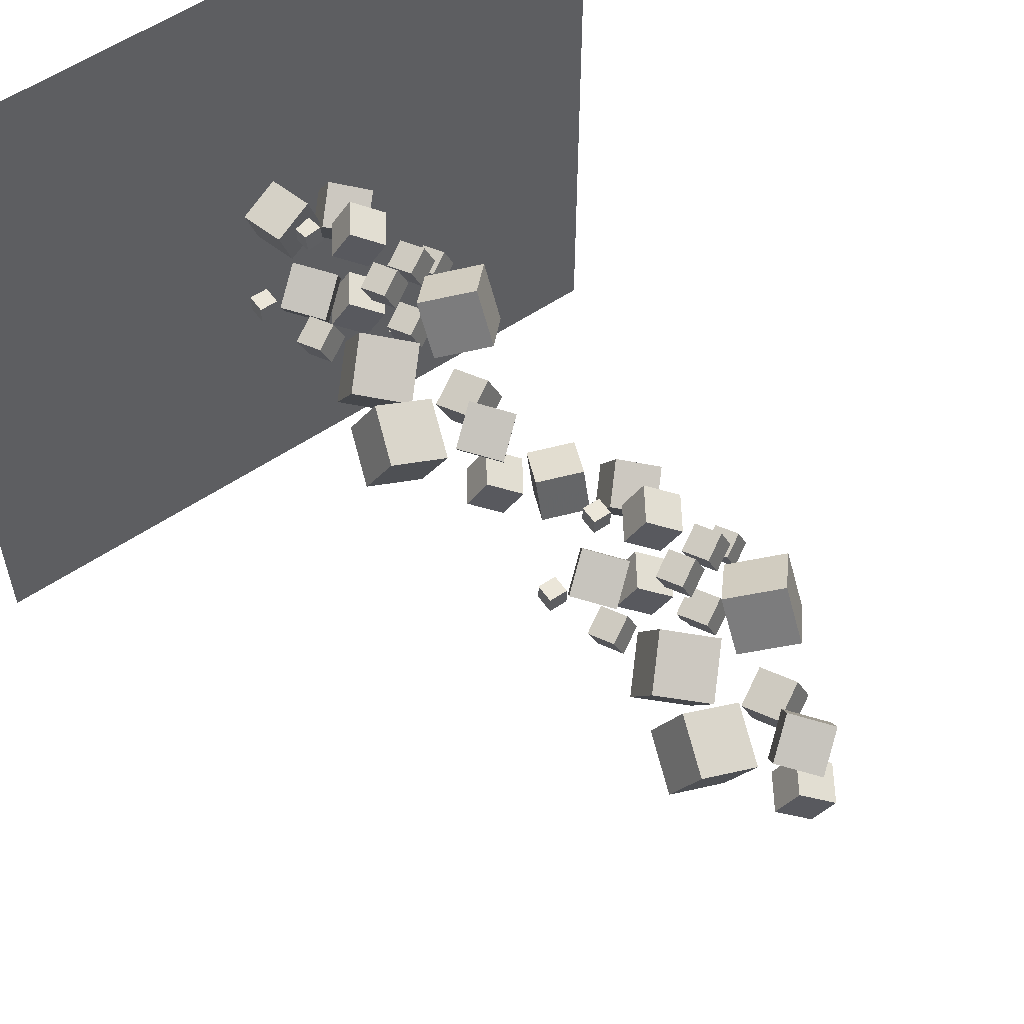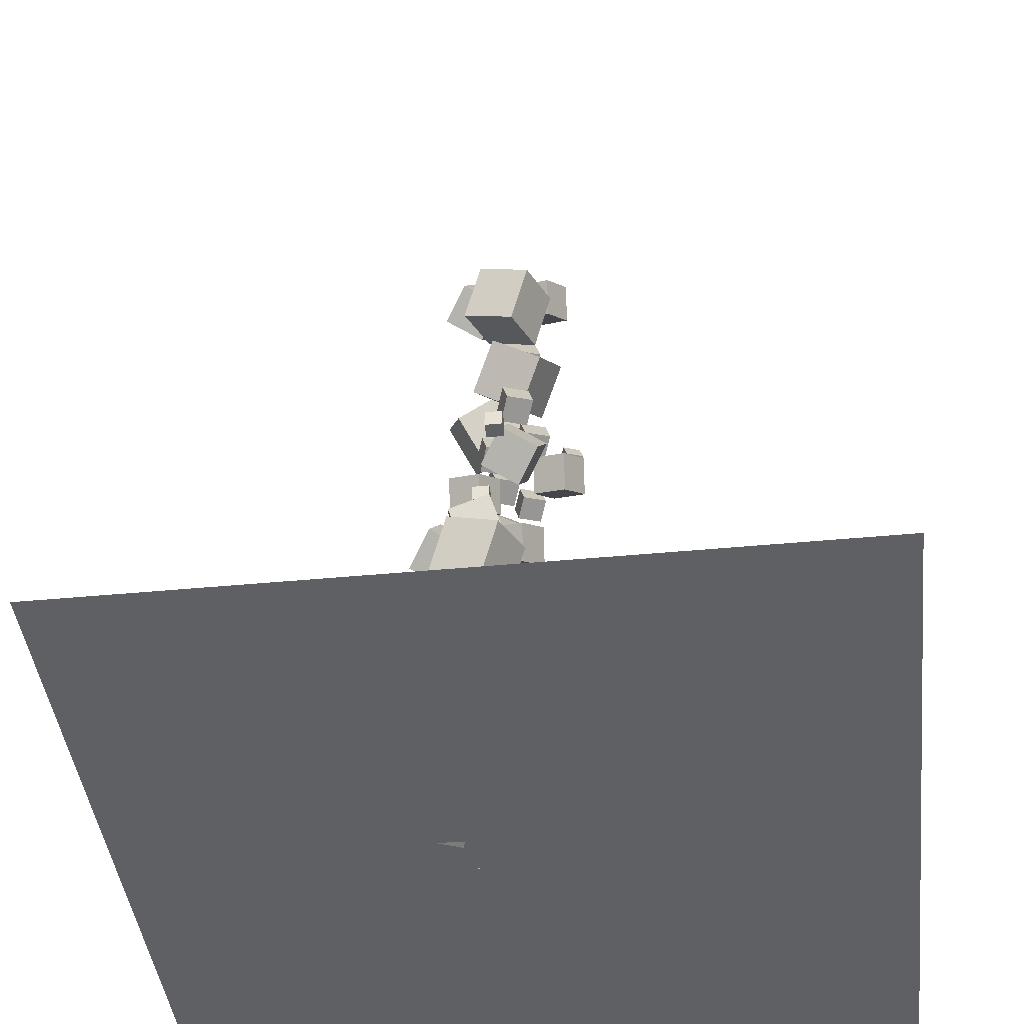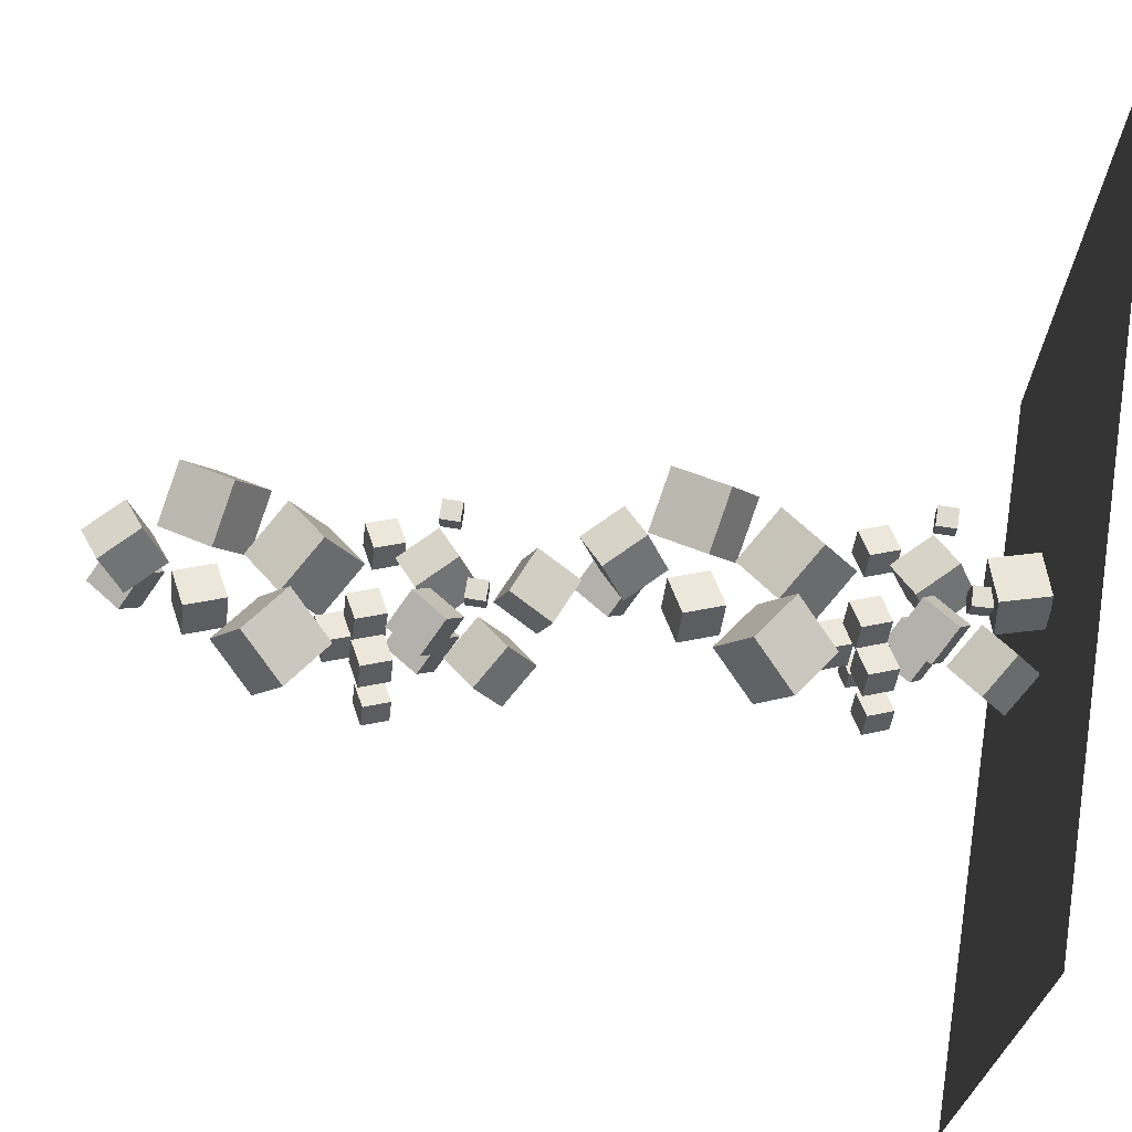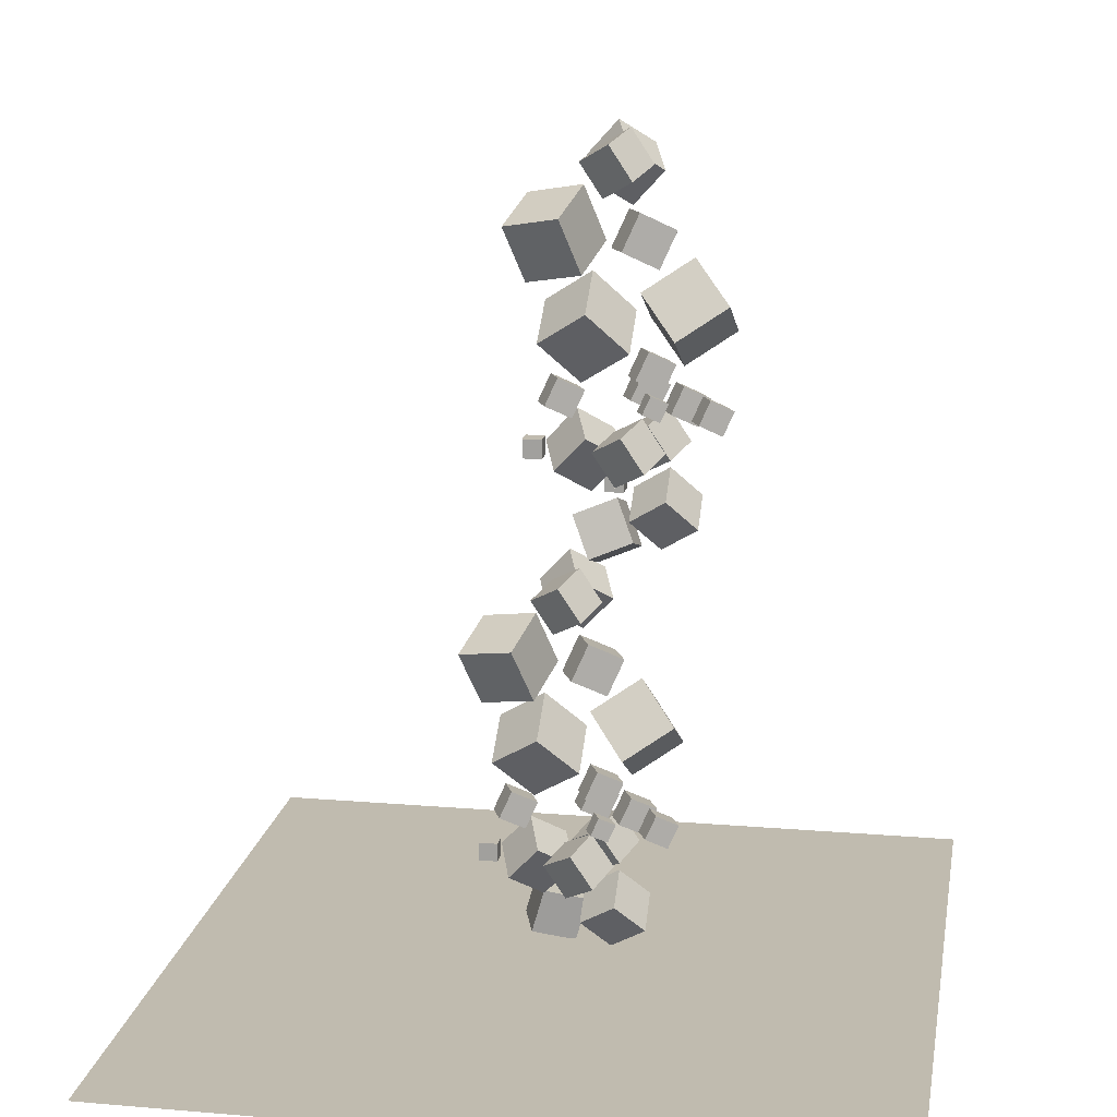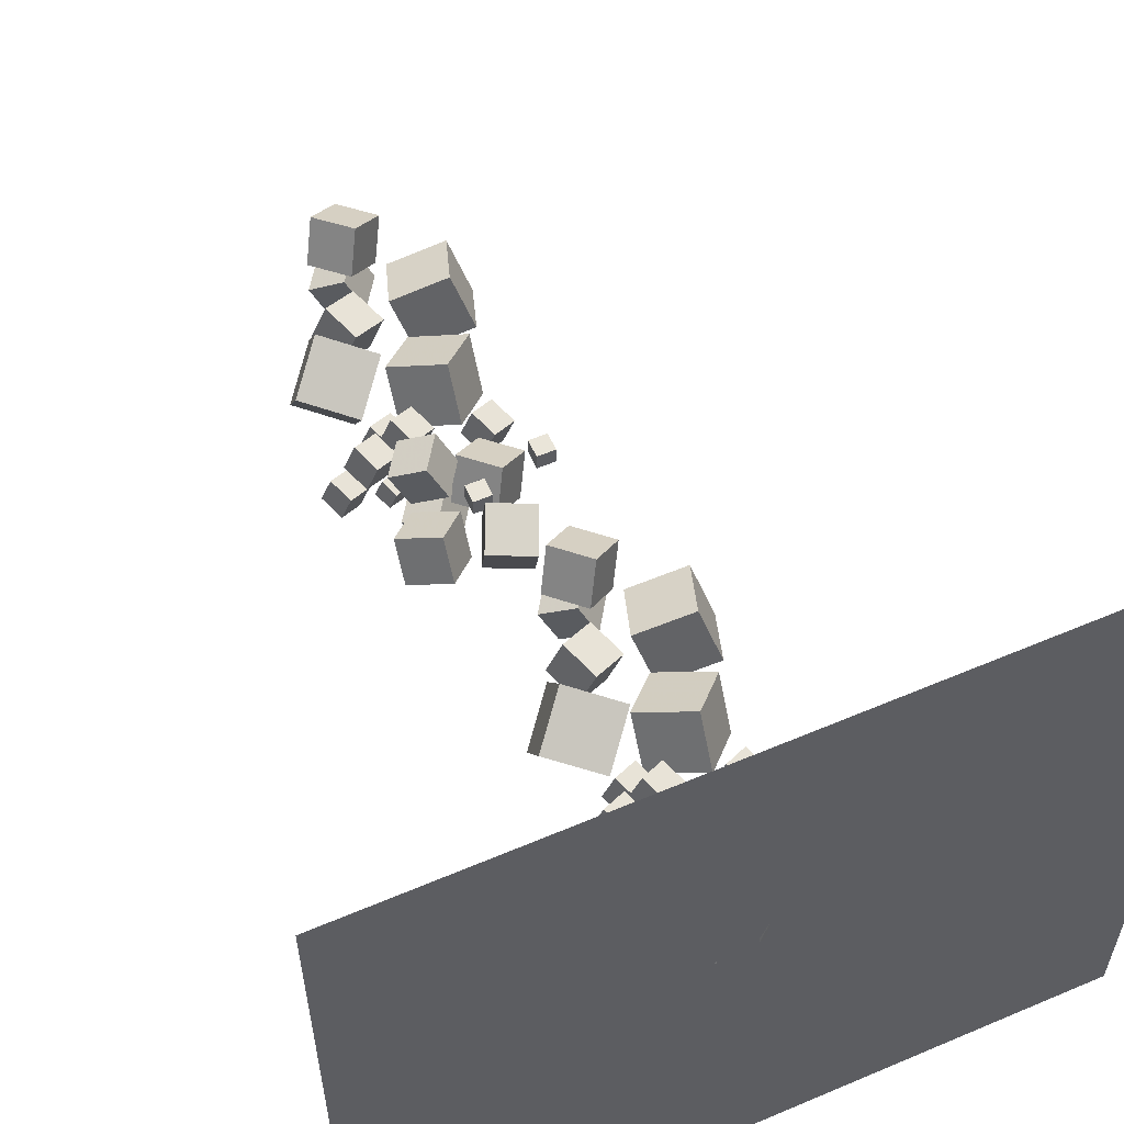
<metadata>
{"format":"obj","ext":"obj","renderer":"f3d","projection":"perspective","resolution":1024,"background":"white","views":[{"elev":57.4,"azim":-34.9,"up":"+Y"},{"elev":-43.0,"azim":-83.5,"up":"+Z"},{"elev":70.6,"azim":98.8,"up":"+Y"},{"elev":16.2,"azim":9.8,"up":"+Z"},{"elev":58.3,"azim":156.3,"up":"+Y"}]}
</metadata>
<code>
v 3.687 13.41 21.84
v 2.593 13.34 23.51
v 4.451 15.17 22.41
v 3.357 15.1 24.09
v 5.177 12.46 22.77
v 4.082 12.39 24.44
v 5.941 14.21 23.35
v 4.846 14.14 25.02
f 4 3 1
f 4 8 7
f 6 5 7
f 6 2 1
f 3 7 5
f 8 4 2
f 2 4 1
f 3 4 7
f 8 6 7
f 5 6 1
f 1 3 5
f 6 8 2
v 1.352 11.78 17.89
v 0.455 12.51 19.91
v 1.476 13.99 17.15
v 0.5786 14.71 19.17
v 3.494 11.96 18.78
v 2.596 12.69 20.79
v 3.618 14.16 18.04
v 2.72 14.89 20.05
f 12 11 9
f 16 15 11
f 14 13 15
f 14 10 9
f 9 11 15
f 16 12 10
f 10 12 9
f 12 16 11
f 16 14 15
f 13 14 9
f 13 9 15
f 14 16 10
v 1.974 12.7 21.04
v 1.974 12.7 21.98
v 1.974 13.64 21.04
v 1.974 13.64 21.98
v 2.919 12.7 21.04
v 2.919 12.7 21.98
v 2.919 13.64 21.04
v 2.919 13.64 21.98
f 20 19 17
f 24 23 19
f 22 21 23
f 18 17 21
f 19 23 21
f 24 20 18
f 18 20 17
f 20 24 19
f 24 22 23
f 22 18 21
f 17 19 21
f 22 24 18
v 4.445 7.8 26.04
v 4.812 8 26.89
v 4.086 8.672 25.99
v 4.453 8.872 26.84
v 5.239 8.103 25.62
v 5.606 8.302 26.47
v 4.88 8.975 25.57
v 5.246 9.175 26.42
f 28 27 25
f 32 31 27
f 32 30 29
f 26 25 29
f 27 31 29
f 32 28 26
f 26 28 25
f 28 32 27
f 31 32 29
f 30 26 29
f 25 27 29
f 30 32 26
v 1.582 12.14 35.93
v 3.129 11.8 37.63
v 0.87 14.09 36.97
v 2.417 13.75 38.68
v 3.165 13.36 34.74
v 4.712 13.01 36.44
v 2.453 15.31 35.78
v 4 14.97 37.48
f 36 35 33
f 36 40 39
f 38 37 39
f 34 33 37
f 35 39 37
f 40 36 34
f 34 36 33
f 35 36 39
f 40 38 39
f 38 34 37
f 33 35 37
f 38 40 34
v 3.434 10.86 20.11
v 5.269 10.14 21.34
v 3.392 12.84 21.32
v 5.227 12.12 22.56
v 4.862 11.84 18.56
v 6.696 11.12 19.79
v 4.82 13.82 19.77
v 6.655 13.1 21.01
f 44 43 41
f 48 47 43
f 46 45 47
f 46 42 41
f 43 47 45
f 48 44 42
f 42 44 41
f 44 48 43
f 48 46 47
f 45 46 41
f 41 43 45
f 46 48 42
v -1.806 11.56 22.81
v -1.806 11.56 23.75
v -1.806 12.51 22.81
v -1.806 12.51 23.75
v -0.8612 11.56 22.81
v -0.8612 11.56 23.75
v -0.8612 12.51 22.81
v -0.8612 12.51 23.75
f 52 51 49
f 56 55 51
f 54 53 55
f 50 49 53
f 51 55 53
f 56 52 50
f 50 52 49
f 52 56 51
f 56 54 55
f 54 50 53
f 49 51 53
f 54 56 50
v -0.745 9.628 28.78
v 1.664 8.683 30.4
v -0.7995 12.23 30.37
v 1.609 11.28 31.99
v 1.129 10.92 26.74
v 3.538 9.973 28.36
v 1.075 13.52 28.34
v 3.483 12.57 29.96
f 60 59 57
f 64 63 59
f 62 61 63
f 58 57 61
f 57 59 63
f 64 60 58
f 58 60 57
f 60 64 59
f 64 62 63
f 62 58 61
f 61 57 63
f 62 64 58
v 3.858 14.72 29.22
v 3.713 12.13 30.84
v 6.311 15.58 30.82
v 6.167 13 32.44
v 5.668 13.34 27.18
v 5.524 10.75 28.8
v 8.122 14.2 28.78
v 7.977 11.62 30.4
f 66 68 67
f 68 72 71
f 70 69 71
f 66 65 69
f 65 67 71
f 70 72 68
f 65 66 67
f 67 68 71
f 72 70 71
f 70 66 69
f 69 65 71
f 66 70 68
v -0.4618 10.05 25.74
v 0.104 10.36 27.05
v -1.016 11.4 25.67
v -0.4502 11.71 26.97
v 0.7619 10.52 25.1
v 1.328 10.83 26.41
v 0.2077 11.87 25.03
v 0.7735 12.17 26.33
f 76 75 73
f 80 79 75
f 80 78 77
f 78 74 73
f 75 79 77
f 80 76 74
f 74 76 73
f 76 80 75
f 79 80 77
f 77 78 73
f 73 75 77
f 78 80 74
v 3.887 9.553 27.22
v 4.452 9.861 28.53
v 3.332 10.9 27.14
v 3.898 11.21 28.45
v 5.11 10.02 26.58
v 5.676 10.33 27.89
v 4.556 11.37 26.51
v 5.122 11.67 27.81
f 84 83 81
f 88 87 83
f 88 86 85
f 86 82 81
f 83 87 85
f 86 88 84
f 82 84 81
f 84 88 83
f 87 88 85
f 85 86 81
f 81 83 85
f 82 86 84
v 3.359 11.64 25.8
v 3.925 11.95 27.11
v 2.805 12.99 25.72
v 3.371 13.3 27.03
v 4.583 12.11 25.16
v 5.149 12.42 26.47
v 4.029 13.46 25.08
v 4.595 13.76 26.39
f 92 91 89
f 96 95 91
f 96 94 93
f 94 90 89
f 89 91 95
f 94 96 92
f 90 92 89
f 92 96 91
f 95 96 93
f 93 94 89
f 93 89 95
f 90 94 92
v 0.01364 9.875 22.68
v 1.561 9.532 24.39
v -0.6983 11.83 23.73
v 0.8491 11.48 25.43
v 1.596 11.09 21.49
v 3.144 10.75 23.19
v 0.8845 13.04 22.53
v 2.432 12.7 24.23
f 100 99 97
f 100 104 103
f 104 102 101
f 98 97 101
f 99 103 101
f 104 100 98
f 98 100 97
f 99 100 103
f 103 104 101
f 102 98 101
f 97 99 101
f 102 104 98
v 5.308 11.4 25.25
v 5.874 11.7 26.56
v 4.754 12.74 25.17
v 5.32 13.05 26.48
v 6.532 11.86 24.61
v 7.098 12.17 25.92
v 5.978 13.21 24.53
v 6.543 13.52 25.84
f 108 107 105
f 112 111 107
f 112 110 109
f 110 106 105
f 105 107 111
f 110 112 108
f 106 108 105
f 108 112 107
f 111 112 109
f 109 110 105
f 109 105 111
f 106 110 108
v 6.779 10.11 25.08
v 7.278 10.38 26.23
v 6.29 11.3 25.01
v 6.789 11.57 26.16
v 7.858 10.52 24.51
v 8.358 10.79 25.67
v 7.37 11.71 24.45
v 7.869 11.98 25.6
f 114 116 115
f 120 119 115
f 118 117 119
f 118 114 113
f 113 115 119
f 120 116 114
f 113 114 115
f 116 120 115
f 120 118 119
f 117 118 113
f 117 113 119
f 118 120 114
v 3.078 8.717 22.3
v 1.984 8.645 23.98
v 3.842 10.47 22.88
v 2.748 10.4 24.55
v 4.568 7.763 23.24
v 3.473 7.691 24.91
v 5.332 9.519 23.81
v 4.237 9.447 25.49
f 124 123 121
f 124 128 127
f 128 126 125
f 126 122 121
f 123 127 125
f 128 124 122
f 122 124 121
f 123 124 127
f 127 128 125
f 125 126 121
f 121 123 125
f 126 128 122
v 3.133 9.973 33.08
v 3.906 10.39 34.87
v 2.376 11.81 32.98
v 3.149 12.23 34.76
v 4.805 10.61 32.21
v 5.578 11.03 34
v 4.048 12.45 32.1
v 4.821 12.87 33.89
f 132 131 129
f 136 135 131
f 134 133 135
f 130 129 133
f 131 135 133
f 136 132 130
f 130 132 129
f 132 136 131
f 136 134 135
f 134 130 133
f 129 131 133
f 134 136 130
v 2.343 9.426 35.59
v 1.249 9.353 37.26
v 3.108 11.18 36.17
v 2.013 11.11 37.84
v 3.833 8.471 36.52
v 2.738 8.399 38.2
v 4.597 10.23 37.1
v 3.502 10.16 38.77
f 138 140 139
f 144 143 139
f 142 141 143
f 142 138 137
f 139 143 141
f 144 140 138
f 137 138 139
f 140 144 139
f 144 142 143
f 141 142 137
f 137 139 141
f 142 144 138
v -2.466 10.14 34.09
v 0.3481 9.107 34.68
v -1.731 12.84 35.31
v 1.084 11.81 35.9
v -1.54 11.12 31.36
v 1.274 10.09 31.94
v -0.8043 13.82 32.58
v 2.01 12.79 33.16
f 148 147 145
f 152 151 147
f 152 150 149
f 146 145 149
f 147 151 149
f 152 148 146
f 146 148 145
f 148 152 147
f 151 152 149
f 150 146 149
f 145 147 149
f 150 152 146
v -4.969 11.37 12.91
v -2.155 10.34 13.49
v -4.233 14.07 14.13
v -1.419 13.04 14.71
v -4.043 12.35 10.17
v -1.228 11.32 10.75
v -3.307 15.05 11.39
v -0.4931 14.02 11.97
f 154 156 155
f 160 159 155
f 158 157 159
f 158 154 153
f 153 155 159
f 160 156 154
f 153 154 155
f 156 160 155
f 160 158 159
f 157 158 153
f 157 153 159
f 158 160 154
v -0.1594 10.65 14.4
v -1.254 10.58 16.08
v 0.6047 12.41 14.98
v -0.4898 12.34 16.65
v 1.33 9.701 15.34
v 0.2355 9.628 17.01
v 2.094 11.46 15.91
v 0.9996 11.38 17.59
f 164 163 161
f 164 168 167
f 166 165 167
f 166 162 161
f 161 163 167
f 166 168 164
f 162 164 161
f 163 164 167
f 168 166 167
f 165 166 161
f 165 161 167
f 162 166 164
v 0.6305 11.2 11.9
v 1.403 11.62 13.68
v -0.1265 13.04 11.79
v 0.6464 13.46 13.58
v 2.302 11.84 11.03
v 3.075 12.26 12.81
v 1.545 13.68 10.92
v 2.318 14.1 12.71
f 172 171 169
f 176 175 171
f 176 174 173
f 170 169 173
f 171 175 173
f 174 176 172
f 170 172 169
f 172 176 171
f 175 176 173
f 174 170 173
f 169 171 173
f 170 174 172
v 0.5755 9.946 1.12
v -0.519 9.874 2.792
v 1.34 11.7 1.696
v 0.2451 11.63 3.368
v 2.065 8.992 2.053
v 0.9704 8.92 3.725
v 2.829 10.75 2.629
v 1.734 10.68 4.301
f 180 179 177
f 180 184 183
f 184 182 181
f 178 177 181
f 177 179 183
f 184 180 178
f 178 180 177
f 179 180 183
f 183 184 181
f 182 178 181
f 181 177 183
f 182 184 178
v 4.276 11.34 3.894
v 4.775 11.61 5.047
v 3.787 12.53 3.826
v 4.286 12.8 4.979
v 5.356 11.75 3.33
v 5.855 12.02 4.483
v 4.867 12.94 3.261
v 5.366 13.21 4.415
f 188 187 185
f 192 191 187
f 192 190 189
f 186 185 189
f 187 191 189
f 192 188 186
f 186 188 185
f 188 192 187
f 191 192 189
f 190 186 189
f 185 187 189
f 190 192 186
v 2.805 12.62 4.065
v 3.371 12.93 5.373
v 2.251 13.97 3.988
v 2.817 14.28 5.296
v 4.029 13.09 3.426
v 4.595 13.4 4.733
v 3.475 14.44 3.349
v 4.041 14.75 4.656
f 196 195 193
f 196 200 199
f 198 197 199
f 194 193 197
f 193 195 199
f 200 196 194
f 194 196 193
f 195 196 199
f 200 198 199
f 198 194 197
f 197 193 199
f 198 200 194
v -2.489 11.1 1.499
v -0.9418 10.76 3.2
v -3.201 13.06 2.541
v -1.654 12.71 4.242
v -0.9064 12.32 0.3044
v 0.641 11.98 2.006
v -1.618 14.27 1.346
v -0.0709 13.93 3.047
f 204 203 201
f 204 208 207
f 206 205 207
f 206 202 201
f 203 207 205
f 208 204 202
f 202 204 201
f 203 204 207
f 208 206 207
f 205 206 201
f 201 203 205
f 206 208 202
v 0.8565 12.87 4.616
v 1.422 13.18 5.924
v 0.3023 14.22 4.539
v 0.8682 14.53 5.846
v 2.08 13.34 3.976
v 2.646 13.65 5.284
v 1.526 14.69 3.899
v 2.092 14.99 5.207
f 212 211 209
f 216 215 211
f 216 214 213
f 210 209 213
f 211 215 213
f 214 216 212
f 210 212 209
f 212 216 211
f 215 216 213
f 214 210 213
f 209 211 213
f 210 214 212
v 1.384 10.78 6.037
v 1.949 11.09 7.344
v 0.8295 12.13 5.96
v 1.395 12.44 7.267
v 2.607 11.25 5.397
v 3.173 11.56 6.705
v 2.053 12.6 5.32
v 2.619 12.9 6.628
f 220 219 217
f 224 223 219
f 224 222 221
f 218 217 221
f 219 223 221
f 224 220 218
f 218 220 217
f 220 224 219
f 223 224 221
f 222 218 221
f 217 219 221
f 222 224 218
v -2.965 11.28 4.559
v -2.399 11.59 5.866
v -3.519 12.63 4.481
v -2.953 12.94 5.789
v -1.741 11.75 3.919
v -1.175 12.06 5.227
v -2.295 13.09 3.842
v -1.729 13.4 5.149
f 226 228 227
f 228 232 231
f 230 229 231
f 226 225 229
f 227 231 229
f 232 228 226
f 225 226 227
f 227 228 231
f 232 230 231
f 230 226 229
f 225 227 229
f 230 232 226
v 1.355 15.94 8.034
v 1.211 13.36 9.653
v 3.808 16.81 9.631
v 3.664 14.23 11.25
v 3.165 14.57 5.998
v 3.021 11.98 7.618
v 5.619 15.43 7.595
v 5.474 12.85 9.215
f 234 236 235
f 236 240 239
f 240 238 237
f 238 234 233
f 233 235 239
f 240 236 234
f 233 234 235
f 235 236 239
f 239 240 237
f 237 238 233
f 237 233 239
f 238 240 234
v -3.248 10.86 7.591
v -0.839 9.913 9.211
v -3.302 13.46 9.189
v -0.8935 12.51 10.81
v -1.374 12.15 5.556
v 1.035 11.2 7.176
v -1.428 14.75 7.153
v 0.9806 13.8 8.773
f 242 244 243
f 248 247 243
f 248 246 245
f 242 241 245
f 243 247 245
f 246 248 244
f 241 242 243
f 244 248 243
f 247 248 245
f 246 242 245
f 241 243 245
f 242 246 244
v -4.309 12.79 1.622
v -4.309 12.79 2.567
v -4.309 13.74 1.622
v -4.309 13.74 2.567
v -3.364 12.79 1.622
v -3.364 12.79 2.567
v -3.364 13.74 1.622
v -3.364 13.74 2.567
f 252 251 249
f 256 255 251
f 254 253 255
f 250 249 253
f 251 255 253
f 256 252 250
f 250 252 249
f 252 256 251
f 256 254 255
f 254 250 253
f 249 251 253
f 254 256 250
v 0.9311 12.09 -1.078
v 2.766 11.37 0.1563
v 0.8896 14.07 0.1391
v 2.724 13.35 1.373
v 2.359 13.07 -2.628
v 4.194 12.35 -1.394
v 2.317 15.05 -1.411
v 4.152 14.33 -0.1776
f 258 260 259
f 264 263 259
f 264 262 261
f 258 257 261
f 259 263 261
f 264 260 258
f 257 258 259
f 260 264 259
f 263 264 261
f 262 258 261
f 257 259 261
f 262 264 258
v -0.9209 13.37 14.75
v 0.6265 13.03 16.45
v -1.633 15.32 15.79
v -0.08542 14.98 17.49
v 0.6619 14.58 13.55
v 2.209 14.24 15.25
v -0.05004 16.54 14.59
v 1.497 16.19 16.3
f 268 267 265
f 268 272 271
f 272 270 269
f 266 265 269
f 265 267 271
f 272 268 266
f 266 268 265
f 267 268 271
f 271 272 269
f 270 266 269
f 269 265 271
f 270 272 266
v 1.943 9.029 4.853
v 2.309 9.229 5.701
v 1.583 9.902 4.803
v 1.95 10.1 5.651
v 2.736 9.332 4.438
v 3.103 9.532 5.286
v 2.377 10.2 4.388
v 2.744 10.4 5.236
f 276 275 273
f 280 279 275
f 280 278 277
f 274 273 277
f 273 275 279
f 280 276 274
f 274 276 273
f 276 280 275
f 279 280 277
f 278 274 277
f 277 273 279
f 278 280 274
v -0.5259 13.84 -0.006814
v -0.455 13.97 0.9276
v -0.5771 14.78 -0.1254
v -0.5062 14.9 0.809
v 0.415 13.89 -0.08368
v 0.4859 14.01 0.8507
v 0.3638 14.82 -0.2022
v 0.4347 14.94 0.7321
f 284 283 281
f 288 287 283
f 288 286 285
f 282 281 285
f 283 287 285
f 288 284 282
f 282 284 281
f 284 288 283
f 287 288 285
f 286 282 285
f 281 283 285
f 286 288 282
v -1.64 12.86 -2.068
v -1.015 12.89 0.171
v -2.342 15.07 -1.904
v -1.717 15.1 0.3358
v 0.4871 13.58 -2.672
v 1.112 13.61 -0.4325
v -0.2154 15.79 -2.507
v 0.4094 15.82 -0.2677
f 292 291 289
f 296 295 291
f 294 293 295
f 290 289 293
f 289 291 295
f 296 292 290
f 290 292 289
f 292 296 291
f 296 294 295
f 294 290 293
f 293 289 295
f 294 296 290
v 1.184 14.64 0.6515
v 0.08995 14.57 2.324
v 1.949 16.4 1.228
v 0.854 16.33 2.9
v 2.674 13.69 1.585
v 1.579 13.62 3.257
v 3.438 15.44 2.161
v 2.343 15.37 3.833
f 298 300 299
f 304 303 299
f 304 302 301
f 298 297 301
f 299 303 301
f 304 300 298
f 297 298 299
f 300 304 299
f 303 304 301
f 302 298 301
f 297 299 301
f 302 304 298
v -18.87 -7.621 -2.577
v 18.87 -7.621 -2.577
v -18.87 30.12 -2.577
v 18.87 30.12 -2.577
f 306 308 307
f 305 306 307

</code>
